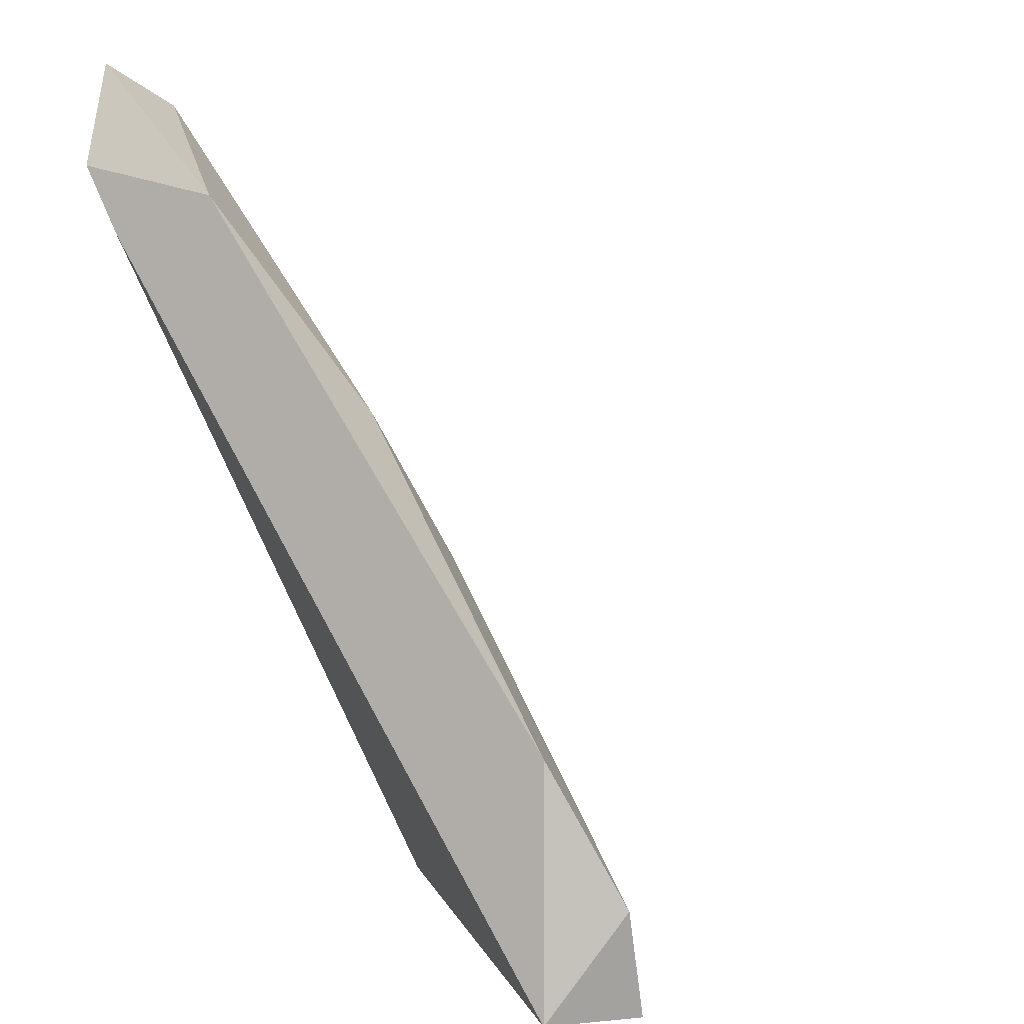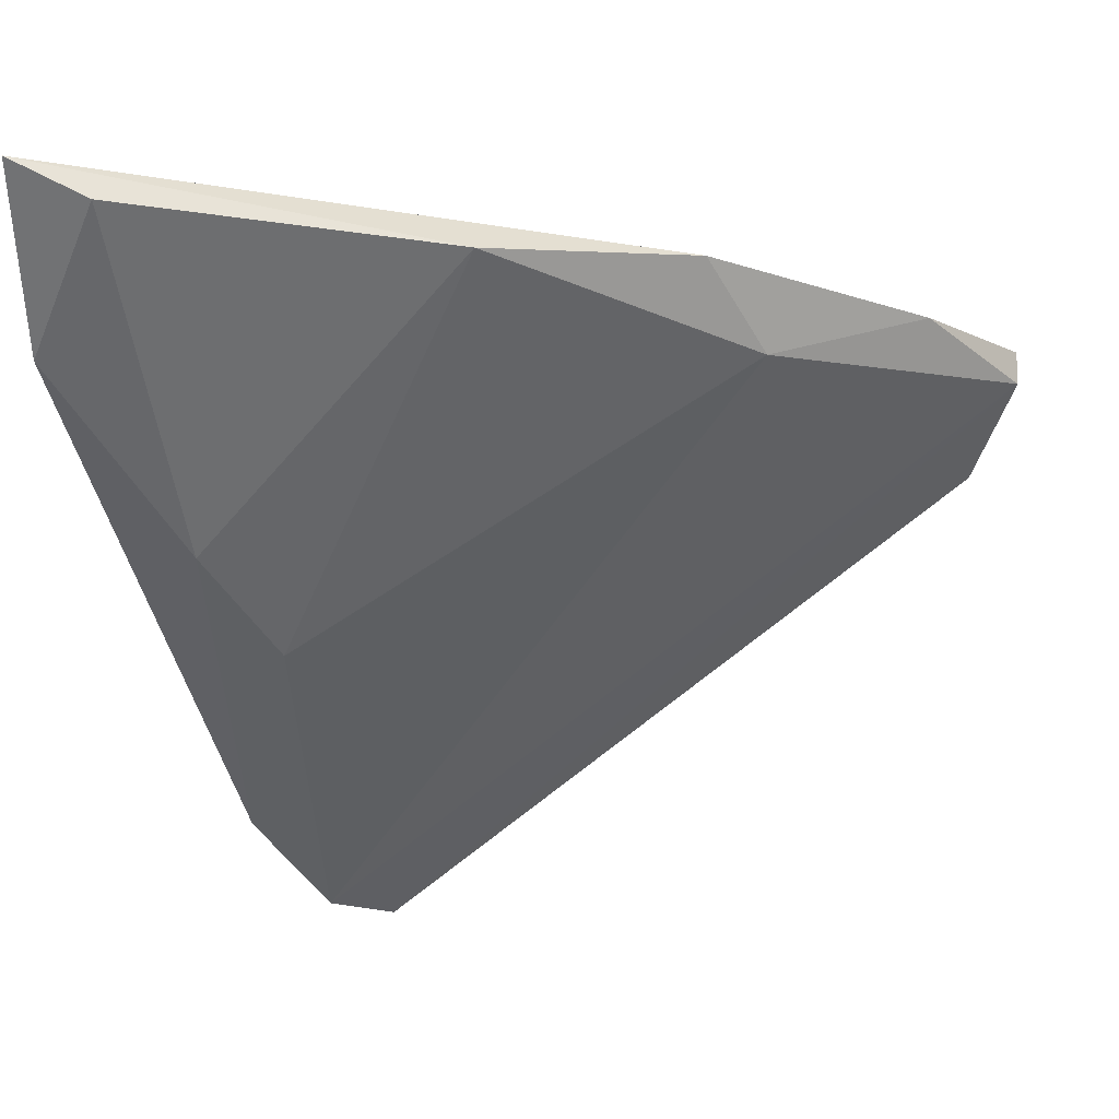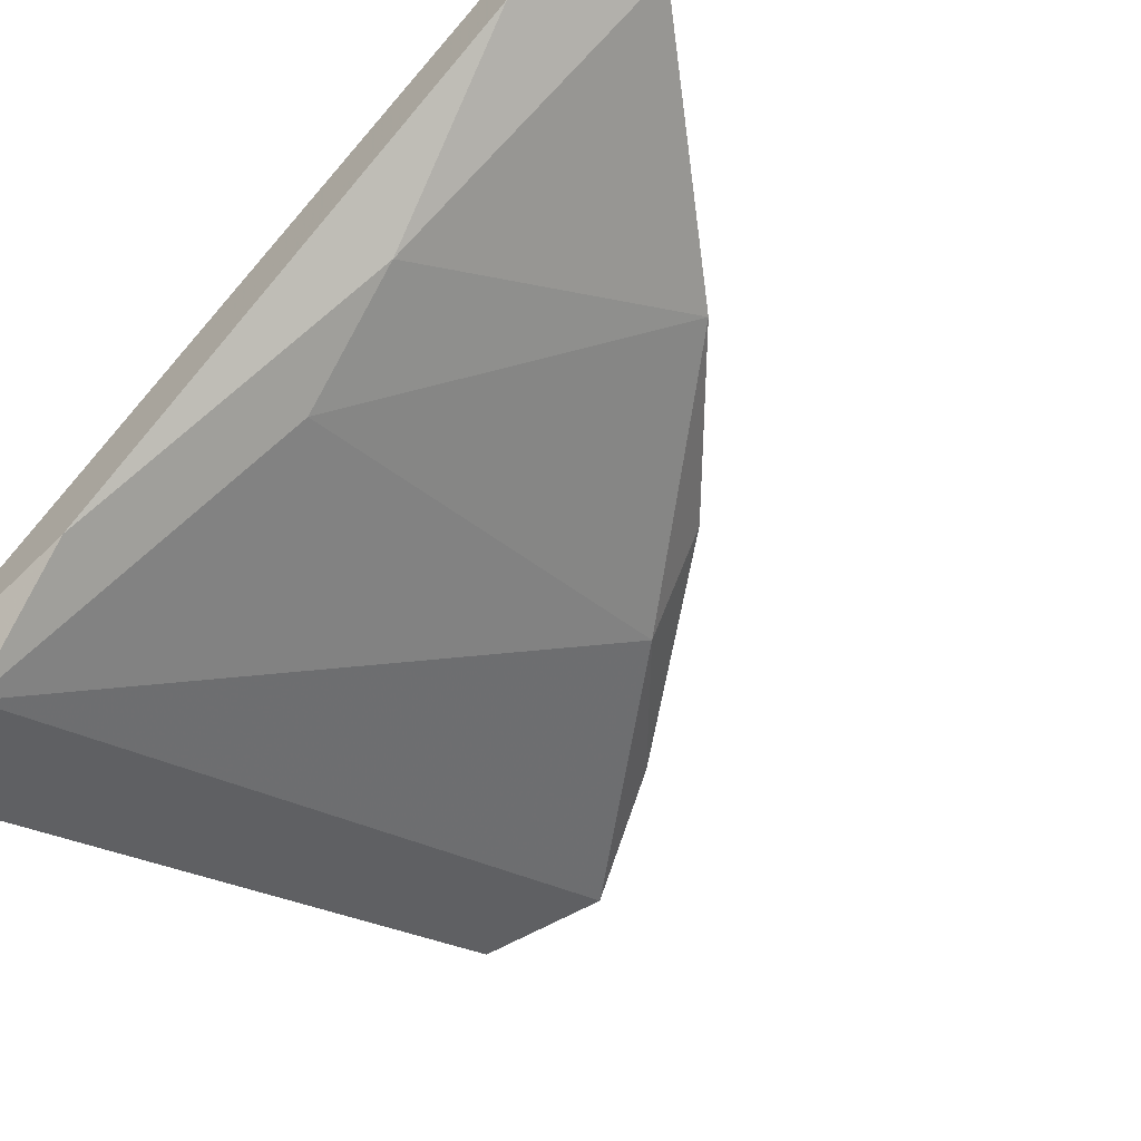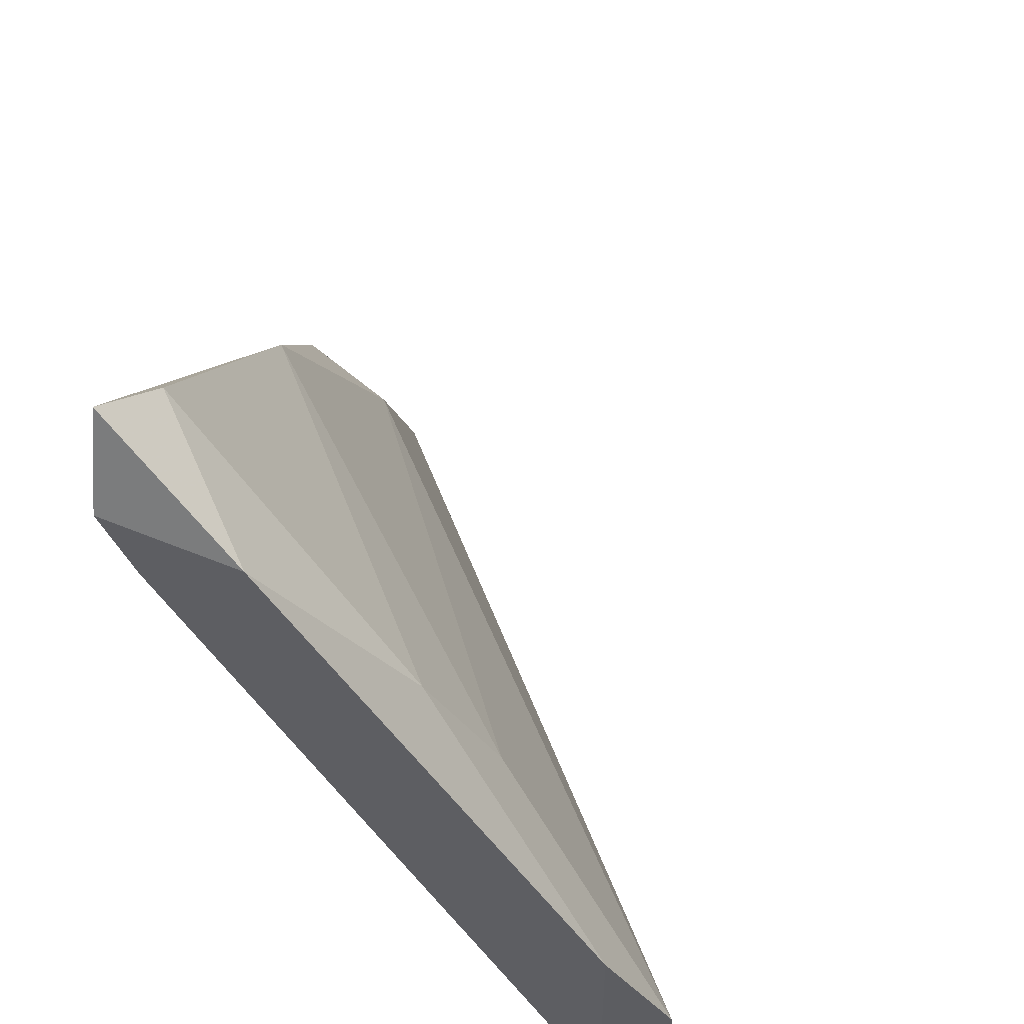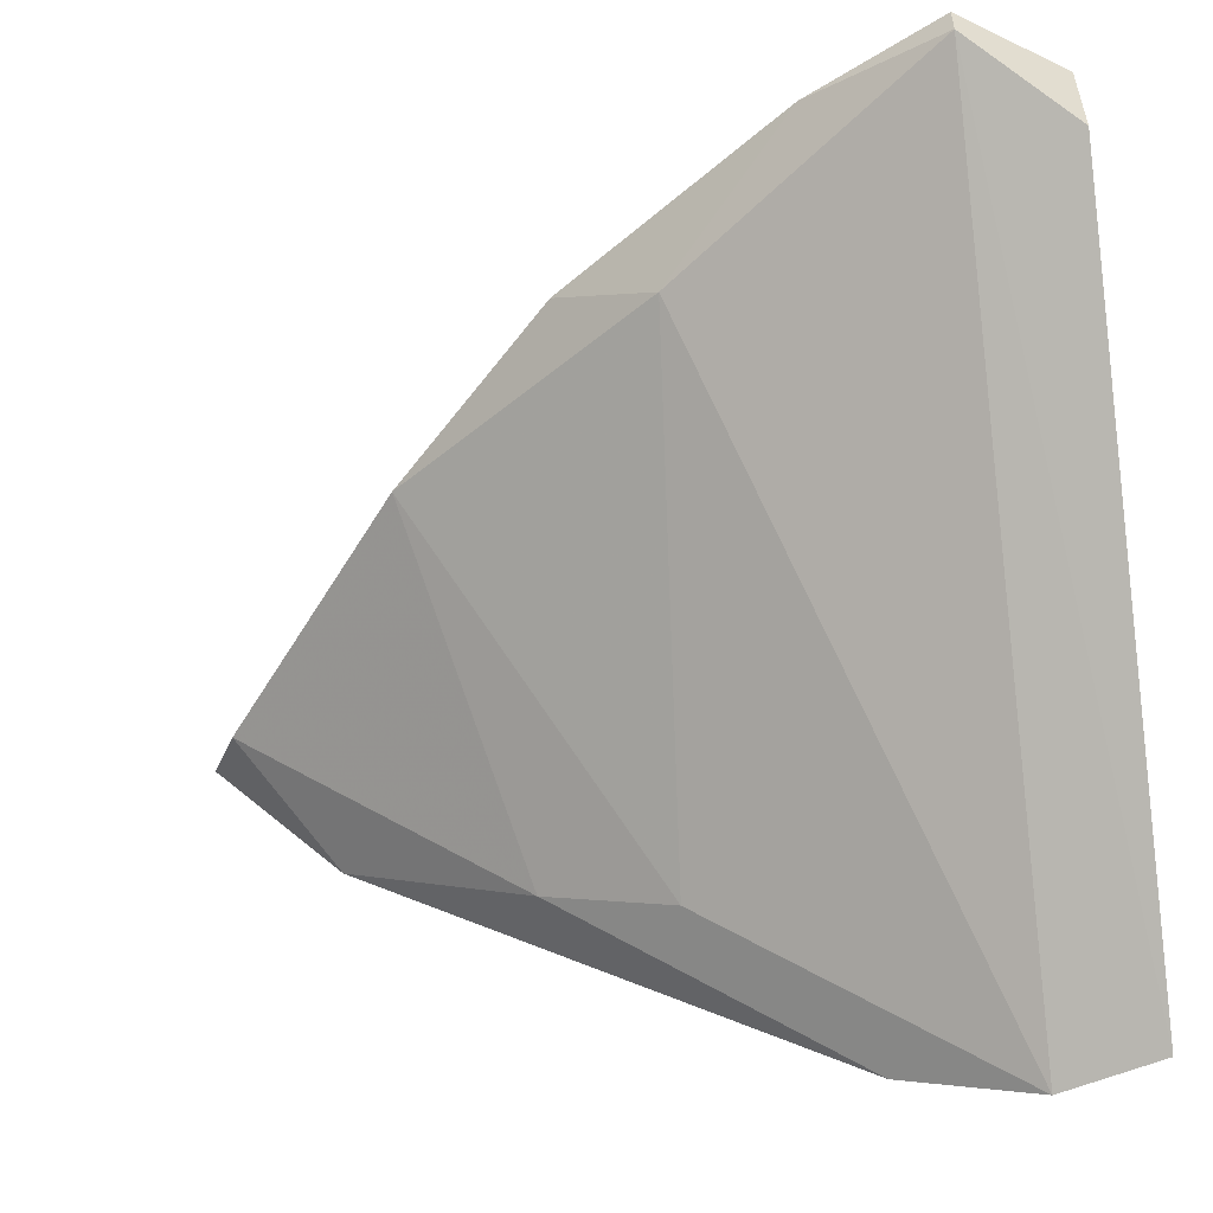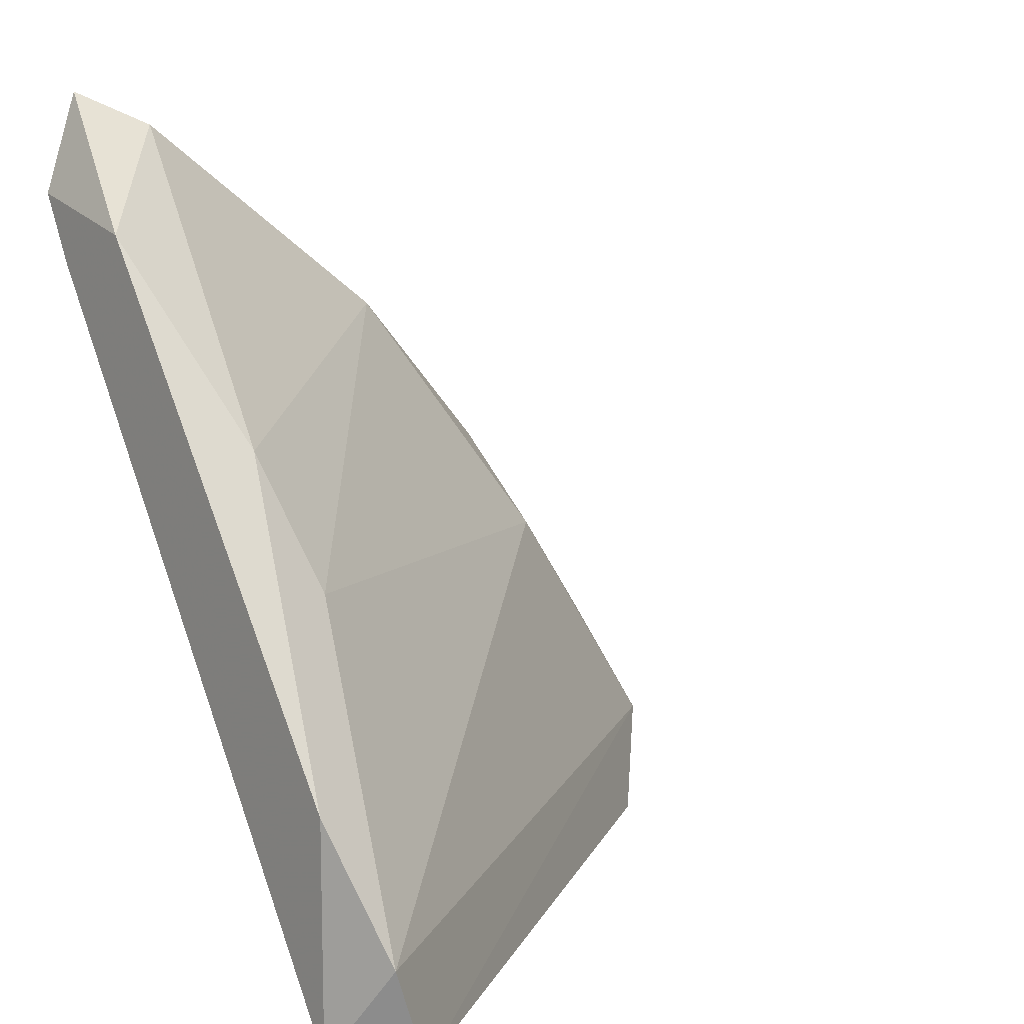
<metadata>
{"format":"obj","ext":"obj","renderer":"f3d","projection":"perspective","resolution":1024,"background":"white","views":[{"elev":1.9,"azim":-66.1,"up":"+Z"},{"elev":-13.7,"azim":16.8,"up":"+Y"},{"elev":-63.4,"azim":-45.5,"up":"+Y"},{"elev":48.4,"azim":-74.8,"up":"+Z"},{"elev":-54.0,"azim":96.6,"up":"+Y"},{"elev":11.5,"azim":-39.0,"up":"+Z"}]}
</metadata>
<code>
v 0.61 -0.02542 0.1277
v 0.6533 -0.01789 0.09196
v 0.6496 -0.01789 0.09949
v 0.6119 -0.04802 0.09196
v 0.61 -0.04425 0.08631
v 0.61 -0.01789 0.1296
v 0.6458 -0.01978 0.08631
v 0.6307 -0.01978 0.1221
v 0.6496 -0.02354 0.08631
v 0.642 -0.02166 0.107
v 0.6119 -0.01789 0.1353
v 0.6157 -0.03672 0.1089
v 0.6138 -0.04802 0.08631
v 0.6533 -0.01978 0.09196
v 0.6496 -0.01789 0.08631
v 0.6157 -0.01978 0.1334
v 0.61 -0.01978 0.1258
v 0.61 -0.04425 0.09949
v 0.6138 -0.03295 0.1164
v 0.6401 -0.01789 0.1127
f 11 8 20
f 3 2 6
f 5 1 6
f 5 7 9
f 6 1 11
f 3 6 11
f 10 8 12
f 4 10 12
f 4 5 13
f 5 9 13
f 13 9 14
f 2 3 14
f 9 2 14
f 3 10 14
f 10 4 14
f 4 13 14
f 6 2 15
f 7 6 15
f 2 9 15
f 9 7 15
f 11 1 16
f 8 11 16
f 5 6 17
f 7 5 17
f 6 7 17
f 1 5 18
f 5 4 18
f 4 12 19
f 12 8 19
f 16 1 19
f 8 16 19
f 1 18 19
f 18 4 19
f 10 3 20
f 8 10 20
f 3 11 20

</code>
